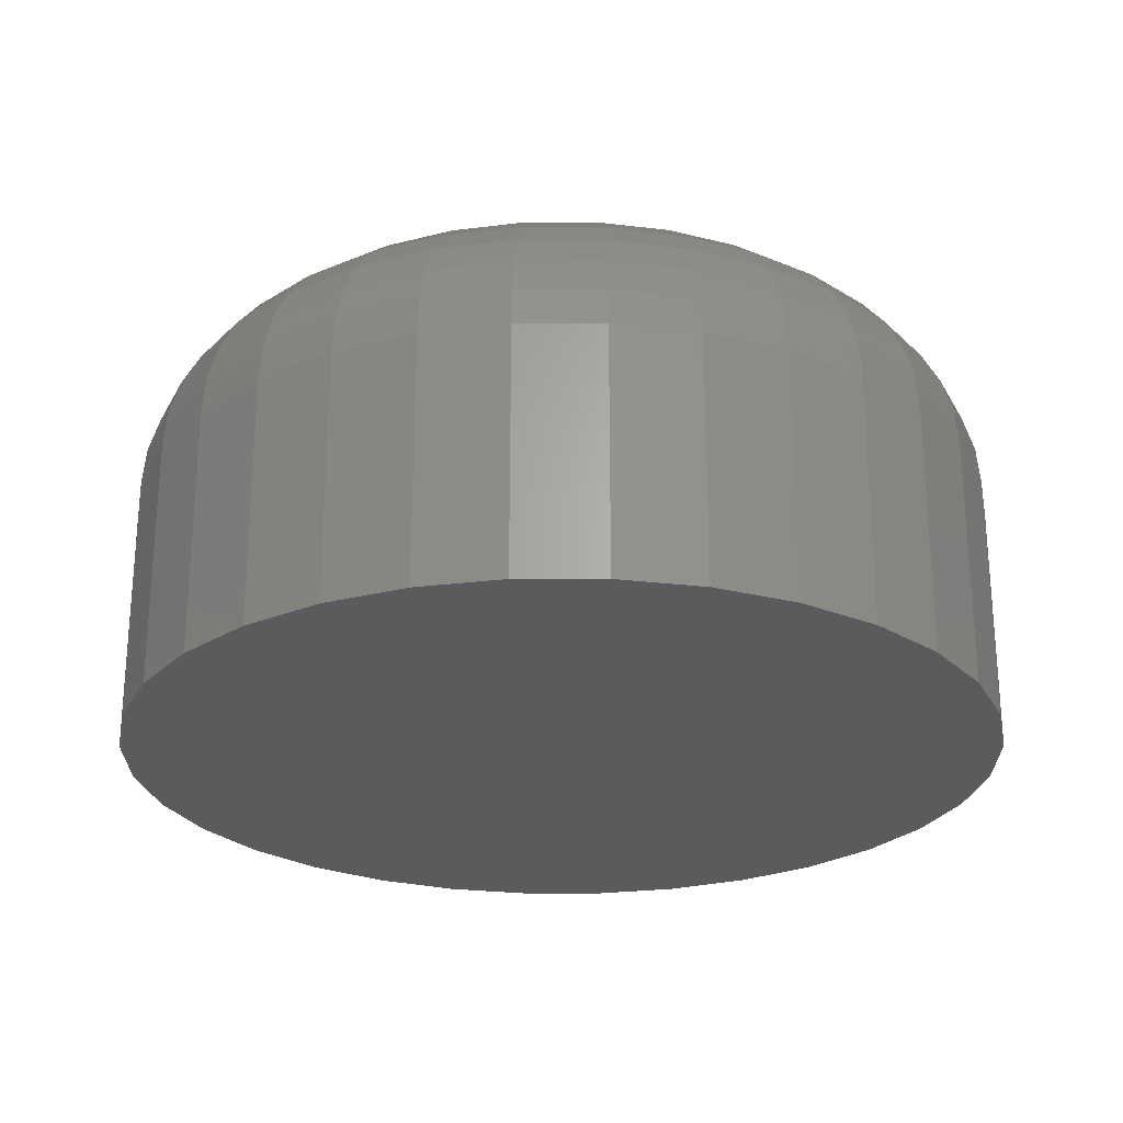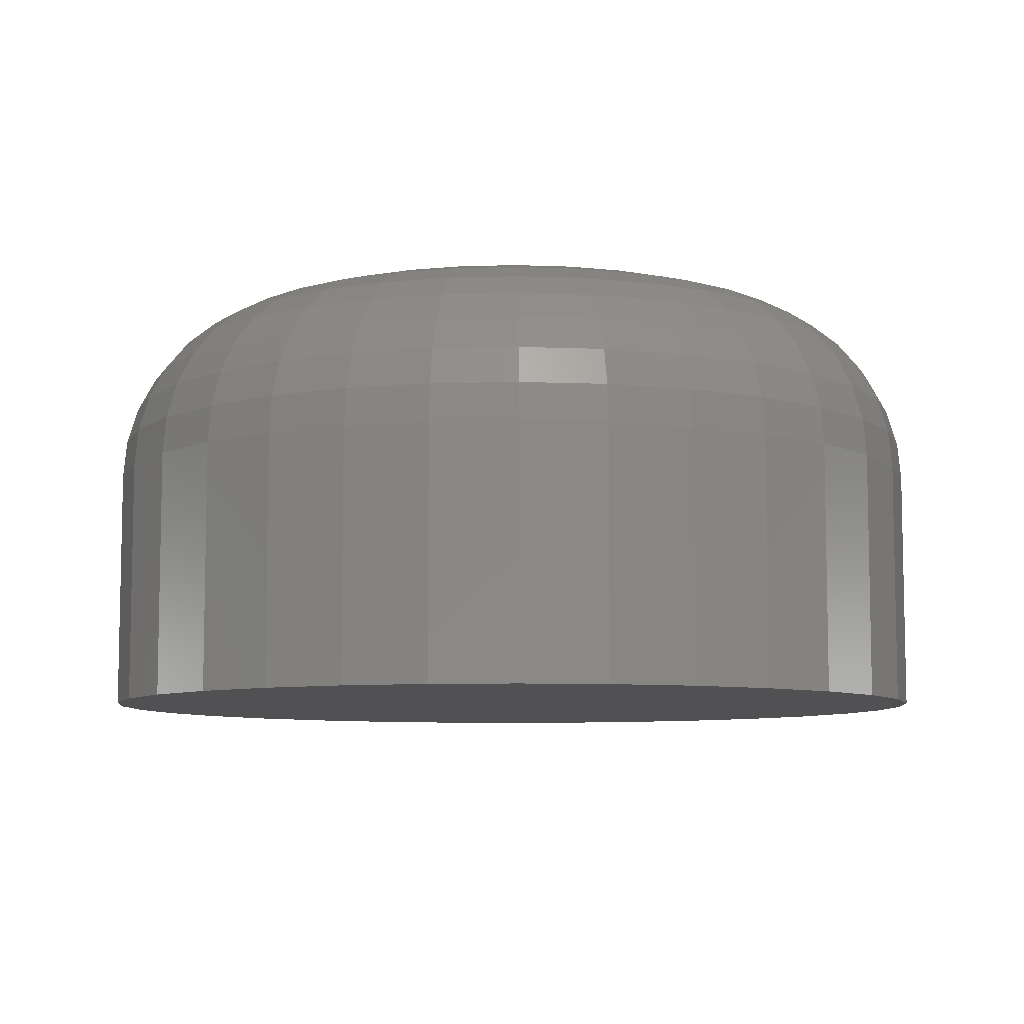
<metadata>
{"format":"stl","ext":"stl","renderer":"f3d","projection":"perspective","resolution":1024,"background":"white","views":[{"elev":-25.2,"azim":-39.2,"up":"+Y"},{"elev":-7.8,"azim":-124.6,"up":"+Y"}]}
</metadata>
<code>
# stl→obj: 320 verts, 636 faces
v 0.007895 8.414e-17 0.414
v 0.08866 9.311e-17 0.406
v -0.07287 7.518e-17 0.406
v 0.007895 8.414e-17 -0.414
v -0.07287 7.518e-17 -0.406
v 0.08866 9.311e-17 -0.406
v -0.1505 6.655e-17 -0.3825
v 0.1663 1.017e-16 -0.3825
v -0.2221 5.861e-17 -0.3442
v 0.2379 1.097e-16 -0.3442
v -0.2848 5.164e-17 -0.2927
v 0.3006 1.166e-16 -0.2927
v -0.3363 4.593e-17 -0.23
v 0.3521 1.224e-16 -0.23
v -0.3746 4.168e-17 -0.1584
v 0.3904 1.266e-16 -0.1584
v -0.3981 3.907e-17 -0.08076
v 0.4139 1.292e-16 -0.08076
v -0.4061 3.818e-17 -2.108e-17
v 0.4219 1.301e-16 -2.239e-16
v -0.3981 3.907e-17 0.08076
v 0.4139 1.292e-16 0.08076
v -0.3746 4.168e-17 0.1584
v 0.3904 1.266e-16 0.1584
v -0.3363 4.593e-17 0.23
v 0.3521 1.224e-16 0.23
v -0.2848 5.164e-17 0.2927
v 0.3006 1.166e-16 0.2927
v -0.2221 5.861e-17 0.3442
v 0.2379 1.097e-16 0.3442
v -0.1505 6.655e-17 0.3825
v 0.1663 1.017e-16 0.3825
v 0.75 -0.3281 -9.327e-16
v 0.75 -0.75 -9.185e-17
v 0.7357 -0.3281 -0.1448
v 0.7357 -0.75 -0.1448
v 0.6935 -0.3281 -0.284
v 0.6935 -0.75 -0.284
v 0.6249 -0.3281 -0.4123
v 0.6249 -0.75 -0.4123
v 0.5326 -0.3281 -0.5247
v 0.5326 -0.75 -0.5247
v 0.4202 -0.3281 -0.617
v 0.4202 -0.75 -0.617
v 0.2919 -0.3281 -0.6856
v 0.2919 -0.75 -0.6856
v 0.1527 -0.3281 -0.7278
v 0.1527 -0.75 -0.7278
v 0.007895 -0.3281 -0.7421
v 0.007895 -0.75 -0.7421
v -0.1369 -0.3281 -0.7278
v -0.1369 -0.75 -0.7278
v -0.2761 -0.3281 -0.6856
v -0.2761 -0.75 -0.6856
v -0.4044 -0.3281 -0.617
v -0.4044 -0.75 -0.617
v -0.5169 -0.3281 -0.5247
v -0.5169 -0.75 -0.5247
v -0.6091 -0.3281 -0.4123
v -0.6091 -0.75 -0.4123
v -0.6777 -0.3281 -0.284
v -0.6777 -0.75 -0.284
v -0.72 -0.3281 -0.1448
v -0.72 -0.75 -0.1448
v -0.7342 -0.3281 8.991e-17
v -0.7342 -0.75 8.991e-17
v -0.72 -0.3281 0.1448
v -0.72 -0.75 0.1448
v -0.6777 -0.3281 0.284
v -0.6777 -0.75 0.284
v -0.6091 -0.3281 0.4123
v -0.6091 -0.75 0.4123
v -0.5169 -0.3281 0.5247
v -0.5169 -0.75 0.5247
v -0.4044 -0.3281 0.617
v -0.4044 -0.75 0.617
v -0.2761 -0.3281 0.6856
v -0.2761 -0.75 0.6856
v -0.1369 -0.3281 0.7278
v -0.1369 -0.75 0.7278
v 0.007895 -0.3281 0.7421
v 0.007895 -0.75 0.7421
v 0.1527 -0.3281 0.7278
v 0.1527 -0.75 0.7278
v 0.2919 -0.3281 0.6856
v 0.2919 -0.75 0.6856
v 0.4202 -0.3281 0.617
v 0.4202 -0.75 0.617
v 0.5326 -0.3281 0.5247
v 0.5326 -0.75 0.5247
v 0.6249 -0.3281 0.4123
v 0.6249 -0.75 0.4123
v 0.6935 -0.3281 0.284
v 0.6935 -0.75 0.284
v 0.7357 -0.3281 0.1448
v 0.7357 -0.75 0.1448
v -0.7279 -0.2641 5.303e-17
v -0.7138 -0.2641 0.1435
v -0.7092 -0.2026 5.065e-17
v -0.6955 -0.2026 0.1399
v -0.6789 -0.1458 4.845e-17
v -0.6657 -0.1458 0.134
v -0.6381 -0.09611 -8.981e-18
v -0.6257 -0.09611 0.126
v -0.5884 -0.0553 -1.056e-17
v -0.5769 -0.0553 0.1163
v -0.5317 -0.02498 1.602e-17
v -0.5213 -0.02498 0.1053
v -0.4701 -0.006305 1.53e-17
v -0.4609 -0.006305 0.09325
v 0.7296 -0.2641 0.1435
v 0.7437 -0.2641 -5.576e-16
v 0.7112 -0.2026 0.1399
v 0.725 -0.2026 -5.045e-16
v 0.6815 -0.1458 0.134
v 0.6947 -0.1458 -4.511e-16
v 0.6415 -0.09611 0.126
v 0.6539 -0.09611 -5.086e-16
v 0.5927 -0.0553 0.1163
v 0.6042 -0.0553 -4.547e-16
v 0.5371 -0.02498 0.1053
v 0.5474 -0.02498 -4.003e-16
v 0.4767 -0.006305 0.09325
v 0.4859 -0.006305 -4.01e-16
v 0.6877 -0.2641 0.2816
v 0.6704 -0.2026 0.2744
v 0.6424 -0.1458 0.2628
v 0.6047 -0.09611 0.2472
v 0.5588 -0.0553 0.2282
v 0.5064 -0.02498 0.2065
v 0.4495 -0.006305 0.1829
v 0.6197 -0.2641 0.4088
v 0.6042 -0.2026 0.3984
v 0.579 -0.1458 0.3816
v 0.545 -0.09611 0.3589
v 0.5037 -0.0553 0.3313
v 0.4565 -0.02498 0.2998
v 0.4053 -0.006305 0.2656
v 0.5282 -0.2641 0.5203
v 0.515 -0.2026 0.5071
v 0.4935 -0.1458 0.4856
v 0.4647 -0.09611 0.4568
v 0.4295 -0.0553 0.4216
v 0.3894 -0.02498 0.3815
v 0.3459 -0.006305 0.338
v 0.4167 -0.2641 0.6118
v 0.4063 -0.2026 0.5963
v 0.3895 -0.1458 0.5711
v 0.3668 -0.09611 0.5371
v 0.3392 -0.0553 0.4958
v 0.3077 -0.02498 0.4486
v 0.2735 -0.006305 0.3974
v 0.2895 -0.2641 0.6798
v 0.2823 -0.2026 0.6625
v 0.2707 -0.1458 0.6345
v 0.2551 -0.09611 0.5968
v 0.2361 -0.0553 0.5509
v 0.2144 -0.02498 0.4985
v 0.1908 -0.006305 0.4416
v 0.1514 -0.2641 0.7217
v 0.1478 -0.2026 0.7033
v 0.1419 -0.1458 0.6736
v 0.1339 -0.09611 0.6336
v 0.1242 -0.0553 0.5848
v 0.1132 -0.02498 0.5292
v 0.1011 -0.006305 0.4688
v 0.007895 -0.2641 0.7358
v 0.007895 -0.2026 0.7171
v 0.007895 -0.1458 0.6868
v 0.007895 -0.09611 0.646
v 0.007895 -0.0553 0.5963
v 0.007895 -0.02498 0.5395
v 0.007895 -0.006305 0.478
v -0.1357 -0.2641 0.7217
v -0.132 -0.2026 0.7033
v -0.1261 -0.1458 0.6736
v -0.1181 -0.09611 0.6336
v -0.1084 -0.0553 0.5848
v -0.09737 -0.02498 0.5292
v -0.08536 -0.006305 0.4688
v -0.2737 -0.2641 0.6798
v -0.2665 -0.2026 0.6625
v -0.2549 -0.1458 0.6345
v -0.2393 -0.09611 0.5968
v -0.2203 -0.0553 0.5509
v -0.1986 -0.02498 0.4985
v -0.175 -0.006305 0.4416
v -0.4009 -0.2641 0.6118
v -0.3905 -0.2026 0.5963
v -0.3737 -0.1458 0.5711
v -0.351 -0.09611 0.5371
v -0.3234 -0.0553 0.4958
v -0.2919 -0.02498 0.4486
v -0.2577 -0.006305 0.3974
v -0.5124 -0.2641 0.5203
v -0.4992 -0.2026 0.5071
v -0.4778 -0.1458 0.4856
v -0.4489 -0.09611 0.4568
v -0.4137 -0.0553 0.4216
v -0.3736 -0.02498 0.3815
v -0.3301 -0.006305 0.338
v -0.6039 -0.2641 0.4088
v -0.5884 -0.2026 0.3984
v -0.5632 -0.1458 0.3816
v -0.5292 -0.09611 0.3589
v -0.4879 -0.0553 0.3313
v -0.4407 -0.02498 0.2998
v -0.3895 -0.006305 0.2656
v -0.6719 -0.2641 0.2816
v -0.6546 -0.2026 0.2744
v -0.6266 -0.1458 0.2628
v -0.5889 -0.09611 0.2472
v -0.543 -0.0553 0.2282
v -0.4906 -0.02498 0.2065
v -0.4337 -0.006305 0.1829
v 0.7296 -0.2641 -0.1435
v 0.7112 -0.2026 -0.1399
v 0.6815 -0.1458 -0.134
v 0.6415 -0.09611 -0.126
v 0.5927 -0.0553 -0.1163
v 0.5371 -0.02498 -0.1053
v 0.4767 -0.006305 -0.09325
v -0.7138 -0.2641 -0.1435
v -0.6955 -0.2026 -0.1399
v -0.6657 -0.1458 -0.134
v -0.6257 -0.09611 -0.126
v -0.5769 -0.0553 -0.1163
v -0.5213 -0.02498 -0.1053
v -0.4609 -0.006305 -0.09325
v -0.6719 -0.2641 -0.2816
v -0.6546 -0.2026 -0.2744
v -0.6266 -0.1458 -0.2628
v -0.5889 -0.09611 -0.2472
v -0.543 -0.0553 -0.2282
v -0.4906 -0.02498 -0.2065
v -0.4337 -0.006305 -0.1829
v -0.6039 -0.2641 -0.4088
v -0.5884 -0.2026 -0.3984
v -0.5632 -0.1458 -0.3816
v -0.5292 -0.09611 -0.3589
v -0.4879 -0.0553 -0.3313
v -0.4407 -0.02498 -0.2998
v -0.3895 -0.006305 -0.2656
v -0.5124 -0.2641 -0.5203
v -0.4992 -0.2026 -0.5071
v -0.4778 -0.1458 -0.4856
v -0.4489 -0.09611 -0.4568
v -0.4137 -0.0553 -0.4216
v -0.3736 -0.02498 -0.3815
v -0.3301 -0.006305 -0.338
v -0.4009 -0.2641 -0.6118
v -0.3905 -0.2026 -0.5963
v -0.3737 -0.1458 -0.5711
v -0.351 -0.09611 -0.5371
v -0.3234 -0.0553 -0.4958
v -0.2919 -0.02498 -0.4486
v -0.2577 -0.006305 -0.3974
v -0.2737 -0.2641 -0.6798
v -0.2665 -0.2026 -0.6625
v -0.2549 -0.1458 -0.6345
v -0.2393 -0.09611 -0.5968
v -0.2203 -0.0553 -0.5509
v -0.1986 -0.02498 -0.4985
v -0.175 -0.006305 -0.4416
v -0.1357 -0.2641 -0.7217
v -0.132 -0.2026 -0.7033
v -0.1261 -0.1458 -0.6736
v -0.1181 -0.09611 -0.6336
v -0.1084 -0.0553 -0.5848
v -0.09737 -0.02498 -0.5292
v -0.08536 -0.006305 -0.4688
v 0.007895 -0.2641 -0.7358
v 0.007895 -0.2026 -0.7171
v 0.007895 -0.1458 -0.6868
v 0.007895 -0.09611 -0.646
v 0.007895 -0.0553 -0.5963
v 0.007895 -0.02498 -0.5395
v 0.007895 -0.006305 -0.478
v 0.1514 -0.2641 -0.7217
v 0.1478 -0.2026 -0.7033
v 0.1419 -0.1458 -0.6736
v 0.1339 -0.09611 -0.6336
v 0.1242 -0.0553 -0.5848
v 0.1132 -0.02498 -0.5292
v 0.1011 -0.006305 -0.4688
v 0.2895 -0.2641 -0.6798
v 0.2823 -0.2026 -0.6625
v 0.2707 -0.1458 -0.6345
v 0.2551 -0.09611 -0.5968
v 0.2361 -0.0553 -0.5509
v 0.2144 -0.02498 -0.4985
v 0.1908 -0.006305 -0.4416
v 0.4167 -0.2641 -0.6118
v 0.4063 -0.2026 -0.5963
v 0.3895 -0.1458 -0.5711
v 0.3668 -0.09611 -0.5371
v 0.3392 -0.0553 -0.4958
v 0.3077 -0.02498 -0.4486
v 0.2735 -0.006305 -0.3974
v 0.5282 -0.2641 -0.5203
v 0.515 -0.2026 -0.5071
v 0.4935 -0.1458 -0.4856
v 0.4647 -0.09611 -0.4568
v 0.4295 -0.0553 -0.4216
v 0.3894 -0.02498 -0.3815
v 0.3459 -0.006305 -0.338
v 0.6197 -0.2641 -0.4088
v 0.6042 -0.2026 -0.3984
v 0.579 -0.1458 -0.3816
v 0.545 -0.09611 -0.3589
v 0.5037 -0.0553 -0.3313
v 0.4565 -0.02498 -0.2998
v 0.4053 -0.006305 -0.2656
v 0.6877 -0.2641 -0.2816
v 0.6704 -0.2026 -0.2744
v 0.6424 -0.1458 -0.2628
v 0.6047 -0.09611 -0.2472
v 0.5588 -0.0553 -0.2282
v 0.5064 -0.02498 -0.2065
v 0.4495 -0.006305 -0.1829
f 1 2 3
f 4 5 6
f 6 5 7
f 6 7 8
f 8 7 9
f 8 9 10
f 10 9 11
f 10 11 12
f 12 11 13
f 12 13 14
f 14 13 15
f 14 15 16
f 16 15 17
f 16 17 18
f 18 17 19
f 18 19 20
f 20 19 21
f 20 21 22
f 22 21 23
f 22 23 24
f 24 23 25
f 24 25 26
f 26 25 27
f 26 27 28
f 28 27 29
f 28 29 30
f 30 29 31
f 30 31 32
f 32 31 3
f 32 3 2
f 33 34 35
f 35 34 36
f 35 36 37
f 37 36 38
f 37 38 39
f 39 38 40
f 39 40 41
f 41 40 42
f 41 42 43
f 43 42 44
f 43 44 45
f 45 44 46
f 45 46 47
f 47 46 48
f 47 48 49
f 49 48 50
f 49 50 51
f 51 50 52
f 51 52 53
f 53 52 54
f 53 54 55
f 55 54 56
f 55 56 57
f 57 56 58
f 57 58 59
f 59 58 60
f 59 60 61
f 61 60 62
f 61 62 63
f 63 62 64
f 63 64 65
f 65 64 66
f 65 66 67
f 67 66 68
f 67 68 69
f 69 68 70
f 69 70 71
f 71 70 72
f 71 72 73
f 73 72 74
f 73 74 75
f 75 74 76
f 75 76 77
f 77 76 78
f 77 78 79
f 79 78 80
f 79 80 81
f 81 80 82
f 81 82 83
f 83 82 84
f 83 84 85
f 85 84 86
f 85 86 87
f 87 86 88
f 87 88 89
f 89 88 90
f 89 90 91
f 91 90 92
f 91 92 93
f 93 92 94
f 93 94 95
f 95 94 96
f 95 96 33
f 33 96 34
f 65 67 97
f 97 67 98
f 97 98 99
f 99 98 100
f 99 100 101
f 101 100 102
f 101 102 103
f 103 102 104
f 103 104 105
f 105 104 106
f 105 106 107
f 107 106 108
f 107 108 109
f 109 108 110
f 109 110 19
f 19 110 21
f 95 33 111
f 111 33 112
f 111 112 113
f 113 112 114
f 113 114 115
f 115 114 116
f 115 116 117
f 117 116 118
f 117 118 119
f 119 118 120
f 119 120 121
f 121 120 122
f 121 122 123
f 123 122 124
f 123 124 22
f 22 124 20
f 93 95 125
f 125 95 111
f 125 111 126
f 126 111 113
f 126 113 127
f 127 113 115
f 127 115 128
f 128 115 117
f 128 117 129
f 129 117 119
f 129 119 130
f 130 119 121
f 130 121 131
f 131 121 123
f 131 123 24
f 24 123 22
f 91 93 132
f 132 93 125
f 132 125 133
f 133 125 126
f 133 126 134
f 134 126 127
f 134 127 135
f 135 127 128
f 135 128 136
f 136 128 129
f 136 129 137
f 137 129 130
f 137 130 138
f 138 130 131
f 138 131 26
f 26 131 24
f 89 91 139
f 139 91 132
f 139 132 140
f 140 132 133
f 140 133 141
f 141 133 134
f 141 134 142
f 142 134 135
f 142 135 143
f 143 135 136
f 143 136 144
f 144 136 137
f 144 137 145
f 145 137 138
f 145 138 28
f 28 138 26
f 87 89 146
f 146 89 139
f 146 139 147
f 147 139 140
f 147 140 148
f 148 140 141
f 148 141 149
f 149 141 142
f 149 142 150
f 150 142 143
f 150 143 151
f 151 143 144
f 151 144 152
f 152 144 145
f 152 145 30
f 30 145 28
f 85 87 153
f 153 87 146
f 153 146 154
f 154 146 147
f 154 147 155
f 155 147 148
f 155 148 156
f 156 148 149
f 156 149 157
f 157 149 150
f 157 150 158
f 158 150 151
f 158 151 159
f 159 151 152
f 159 152 32
f 32 152 30
f 83 85 160
f 160 85 153
f 160 153 161
f 161 153 154
f 161 154 162
f 162 154 155
f 162 155 163
f 163 155 156
f 163 156 164
f 164 156 157
f 164 157 165
f 165 157 158
f 165 158 166
f 166 158 159
f 166 159 2
f 2 159 32
f 81 83 167
f 167 83 160
f 167 160 168
f 168 160 161
f 168 161 169
f 169 161 162
f 169 162 170
f 170 162 163
f 170 163 171
f 171 163 164
f 171 164 172
f 172 164 165
f 172 165 173
f 173 165 166
f 173 166 1
f 1 166 2
f 79 81 174
f 174 81 167
f 174 167 175
f 175 167 168
f 175 168 176
f 176 168 169
f 176 169 177
f 177 169 170
f 177 170 178
f 178 170 171
f 178 171 179
f 179 171 172
f 179 172 180
f 180 172 173
f 180 173 3
f 3 173 1
f 77 79 181
f 181 79 174
f 181 174 182
f 182 174 175
f 182 175 183
f 183 175 176
f 183 176 184
f 184 176 177
f 184 177 185
f 185 177 178
f 185 178 186
f 186 178 179
f 186 179 187
f 187 179 180
f 187 180 31
f 31 180 3
f 75 77 188
f 188 77 181
f 188 181 189
f 189 181 182
f 189 182 190
f 190 182 183
f 190 183 191
f 191 183 184
f 191 184 192
f 192 184 185
f 192 185 193
f 193 185 186
f 193 186 194
f 194 186 187
f 194 187 29
f 29 187 31
f 73 75 195
f 195 75 188
f 195 188 196
f 196 188 189
f 196 189 197
f 197 189 190
f 197 190 198
f 198 190 191
f 198 191 199
f 199 191 192
f 199 192 200
f 200 192 193
f 200 193 201
f 201 193 194
f 201 194 27
f 27 194 29
f 71 73 202
f 202 73 195
f 202 195 203
f 203 195 196
f 203 196 204
f 204 196 197
f 204 197 205
f 205 197 198
f 205 198 206
f 206 198 199
f 206 199 207
f 207 199 200
f 207 200 208
f 208 200 201
f 208 201 25
f 25 201 27
f 69 71 209
f 209 71 202
f 209 202 210
f 210 202 203
f 210 203 211
f 211 203 204
f 211 204 212
f 212 204 205
f 212 205 213
f 213 205 206
f 213 206 214
f 214 206 207
f 214 207 215
f 215 207 208
f 215 208 23
f 23 208 25
f 67 69 98
f 98 69 209
f 98 209 100
f 100 209 210
f 100 210 102
f 102 210 211
f 102 211 104
f 104 211 212
f 104 212 106
f 106 212 213
f 106 213 108
f 108 213 214
f 108 214 110
f 110 214 215
f 110 215 21
f 21 215 23
f 33 35 112
f 112 35 216
f 112 216 114
f 114 216 217
f 114 217 116
f 116 217 218
f 116 218 118
f 118 218 219
f 118 219 120
f 120 219 220
f 120 220 122
f 122 220 221
f 122 221 124
f 124 221 222
f 124 222 20
f 20 222 18
f 63 65 223
f 223 65 97
f 223 97 224
f 224 97 99
f 224 99 225
f 225 99 101
f 225 101 226
f 226 101 103
f 226 103 227
f 227 103 105
f 227 105 228
f 228 105 107
f 228 107 229
f 229 107 109
f 229 109 17
f 17 109 19
f 61 63 230
f 230 63 223
f 230 223 231
f 231 223 224
f 231 224 232
f 232 224 225
f 232 225 233
f 233 225 226
f 233 226 234
f 234 226 227
f 234 227 235
f 235 227 228
f 235 228 236
f 236 228 229
f 236 229 15
f 15 229 17
f 59 61 237
f 237 61 230
f 237 230 238
f 238 230 231
f 238 231 239
f 239 231 232
f 239 232 240
f 240 232 233
f 240 233 241
f 241 233 234
f 241 234 242
f 242 234 235
f 242 235 243
f 243 235 236
f 243 236 13
f 13 236 15
f 57 59 244
f 244 59 237
f 244 237 245
f 245 237 238
f 245 238 246
f 246 238 239
f 246 239 247
f 247 239 240
f 247 240 248
f 248 240 241
f 248 241 249
f 249 241 242
f 249 242 250
f 250 242 243
f 250 243 11
f 11 243 13
f 55 57 251
f 251 57 244
f 251 244 252
f 252 244 245
f 252 245 253
f 253 245 246
f 253 246 254
f 254 246 247
f 254 247 255
f 255 247 248
f 255 248 256
f 256 248 249
f 256 249 257
f 257 249 250
f 257 250 9
f 9 250 11
f 53 55 258
f 258 55 251
f 258 251 259
f 259 251 252
f 259 252 260
f 260 252 253
f 260 253 261
f 261 253 254
f 261 254 262
f 262 254 255
f 262 255 263
f 263 255 256
f 263 256 264
f 264 256 257
f 264 257 7
f 7 257 9
f 51 53 265
f 265 53 258
f 265 258 266
f 266 258 259
f 266 259 267
f 267 259 260
f 267 260 268
f 268 260 261
f 268 261 269
f 269 261 262
f 269 262 270
f 270 262 263
f 270 263 271
f 271 263 264
f 271 264 5
f 5 264 7
f 49 51 272
f 272 51 265
f 272 265 273
f 273 265 266
f 273 266 274
f 274 266 267
f 274 267 275
f 275 267 268
f 275 268 276
f 276 268 269
f 276 269 277
f 277 269 270
f 277 270 278
f 278 270 271
f 278 271 4
f 4 271 5
f 47 49 279
f 279 49 272
f 279 272 280
f 280 272 273
f 280 273 281
f 281 273 274
f 281 274 282
f 282 274 275
f 282 275 283
f 283 275 276
f 283 276 284
f 284 276 277
f 284 277 285
f 285 277 278
f 285 278 6
f 6 278 4
f 45 47 286
f 286 47 279
f 286 279 287
f 287 279 280
f 287 280 288
f 288 280 281
f 288 281 289
f 289 281 282
f 289 282 290
f 290 282 283
f 290 283 291
f 291 283 284
f 291 284 292
f 292 284 285
f 292 285 8
f 8 285 6
f 43 45 293
f 293 45 286
f 293 286 294
f 294 286 287
f 294 287 295
f 295 287 288
f 295 288 296
f 296 288 289
f 296 289 297
f 297 289 290
f 297 290 298
f 298 290 291
f 298 291 299
f 299 291 292
f 299 292 10
f 10 292 8
f 41 43 300
f 300 43 293
f 300 293 301
f 301 293 294
f 301 294 302
f 302 294 295
f 302 295 303
f 303 295 296
f 303 296 304
f 304 296 297
f 304 297 305
f 305 297 298
f 305 298 306
f 306 298 299
f 306 299 12
f 12 299 10
f 39 41 307
f 307 41 300
f 307 300 308
f 308 300 301
f 308 301 309
f 309 301 302
f 309 302 310
f 310 302 303
f 310 303 311
f 311 303 304
f 311 304 312
f 312 304 305
f 312 305 313
f 313 305 306
f 313 306 14
f 14 306 12
f 37 39 314
f 314 39 307
f 314 307 315
f 315 307 308
f 315 308 316
f 316 308 309
f 316 309 317
f 317 309 310
f 317 310 318
f 318 310 311
f 318 311 319
f 319 311 312
f 319 312 320
f 320 312 313
f 320 313 16
f 16 313 14
f 35 37 216
f 216 37 314
f 216 314 217
f 217 314 315
f 217 315 218
f 218 315 316
f 218 316 219
f 219 316 317
f 219 317 220
f 220 317 318
f 220 318 221
f 221 318 319
f 221 319 222
f 222 319 320
f 222 320 18
f 18 320 16
f 80 84 82
f 84 80 86
f 86 80 78
f 86 78 88
f 88 78 76
f 88 76 90
f 90 76 74
f 90 74 92
f 92 74 72
f 92 72 94
f 94 72 70
f 94 70 96
f 96 70 68
f 96 68 34
f 34 68 66
f 34 66 36
f 36 66 64
f 36 64 38
f 38 64 62
f 38 62 40
f 40 62 60
f 40 60 42
f 42 60 58
f 42 58 44
f 44 58 56
f 44 56 46
f 46 56 54
f 46 54 48
f 48 54 52
f 48 52 50

</code>
